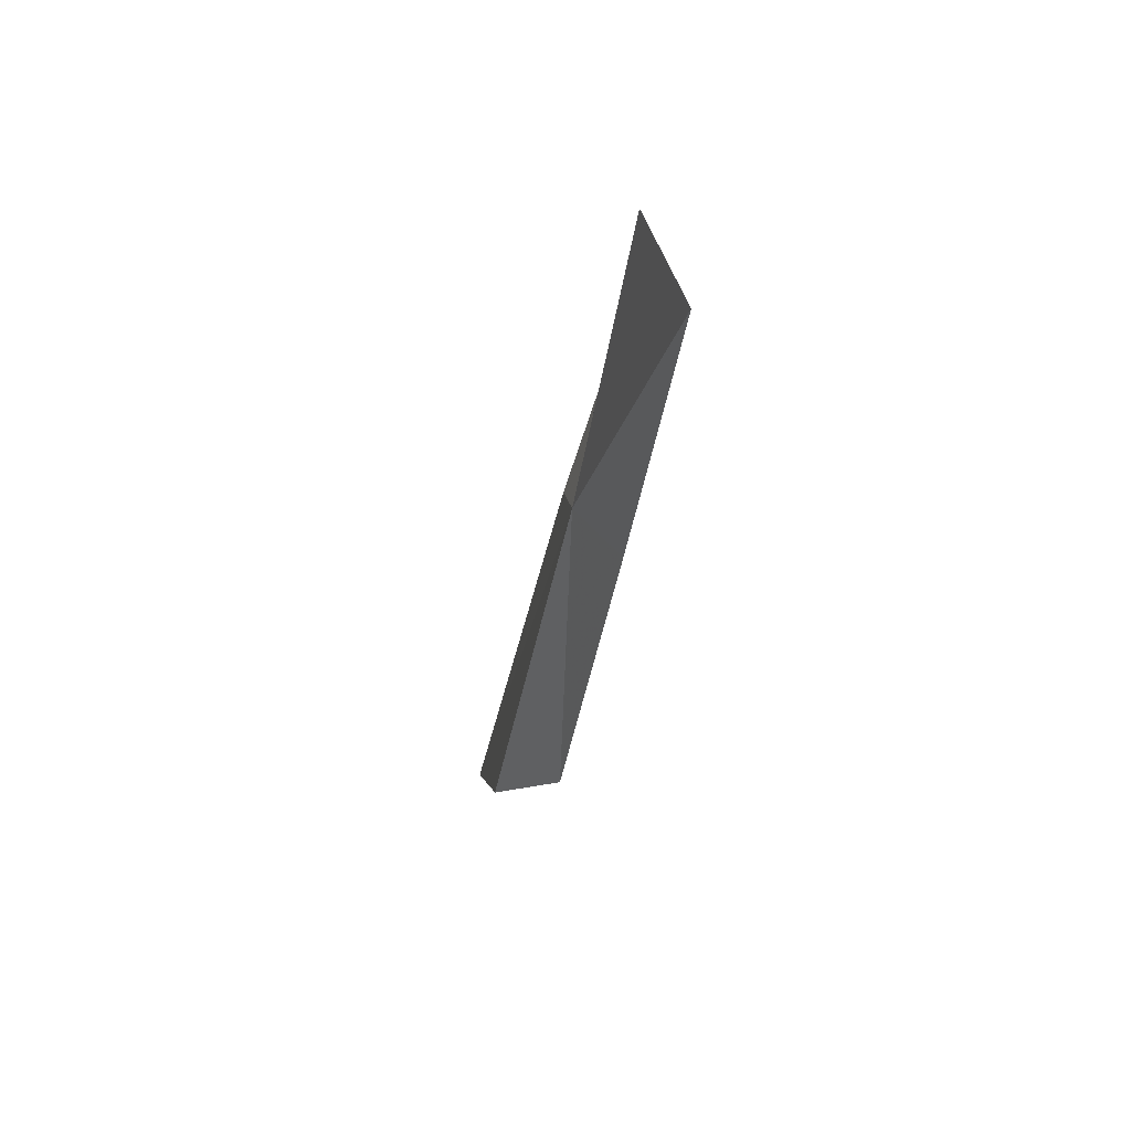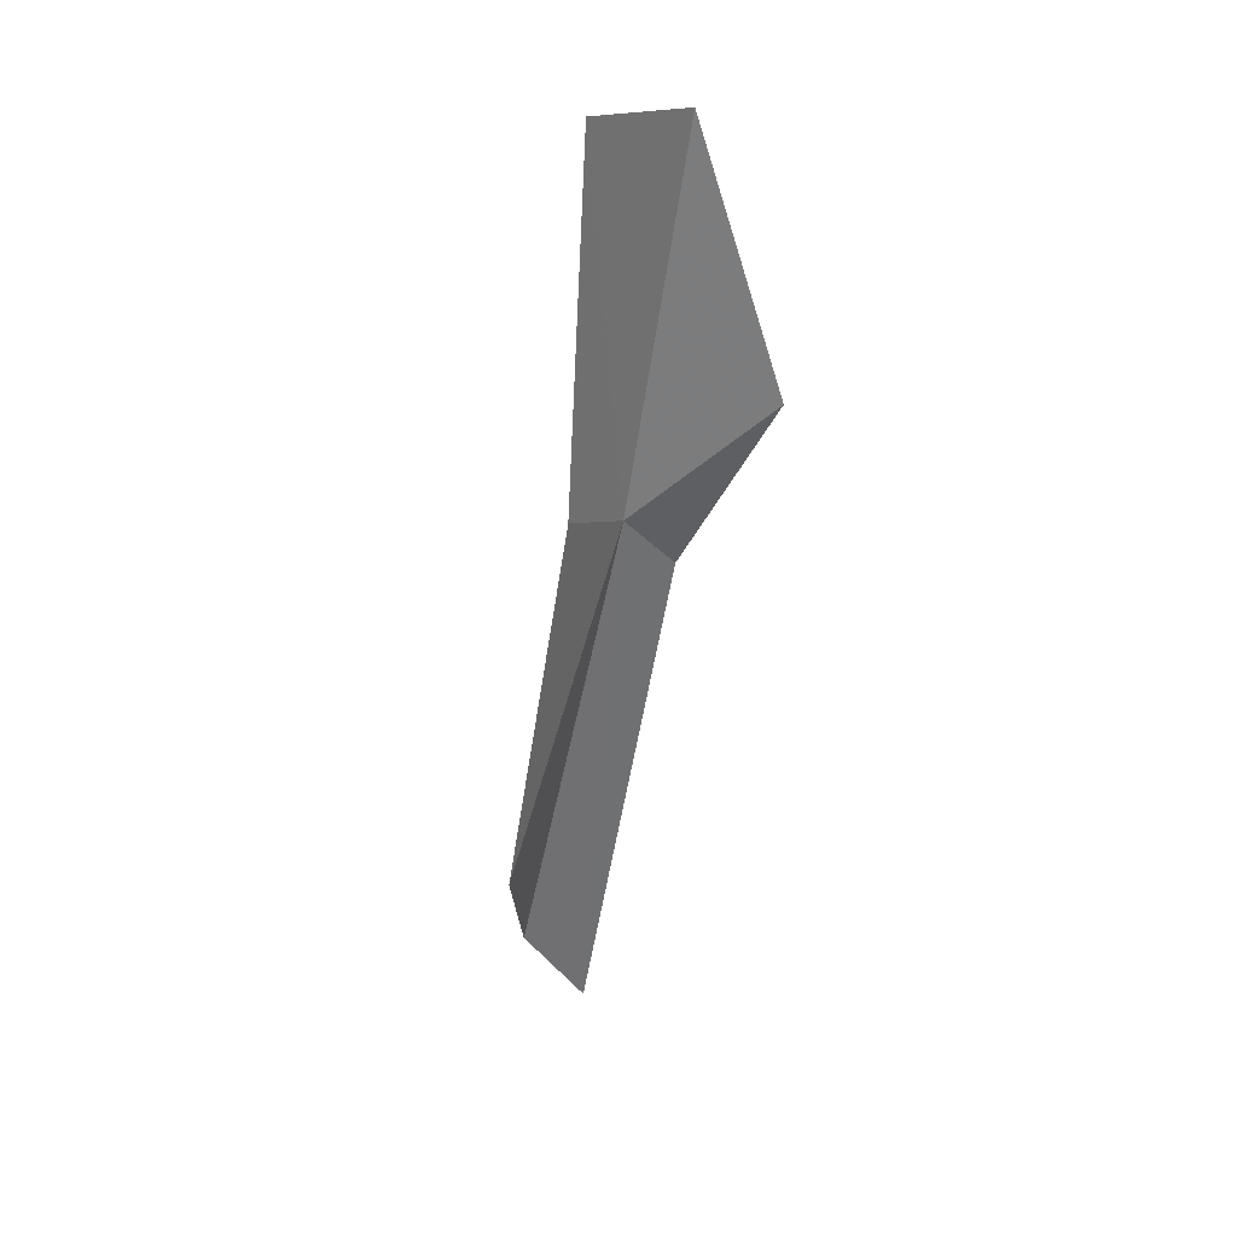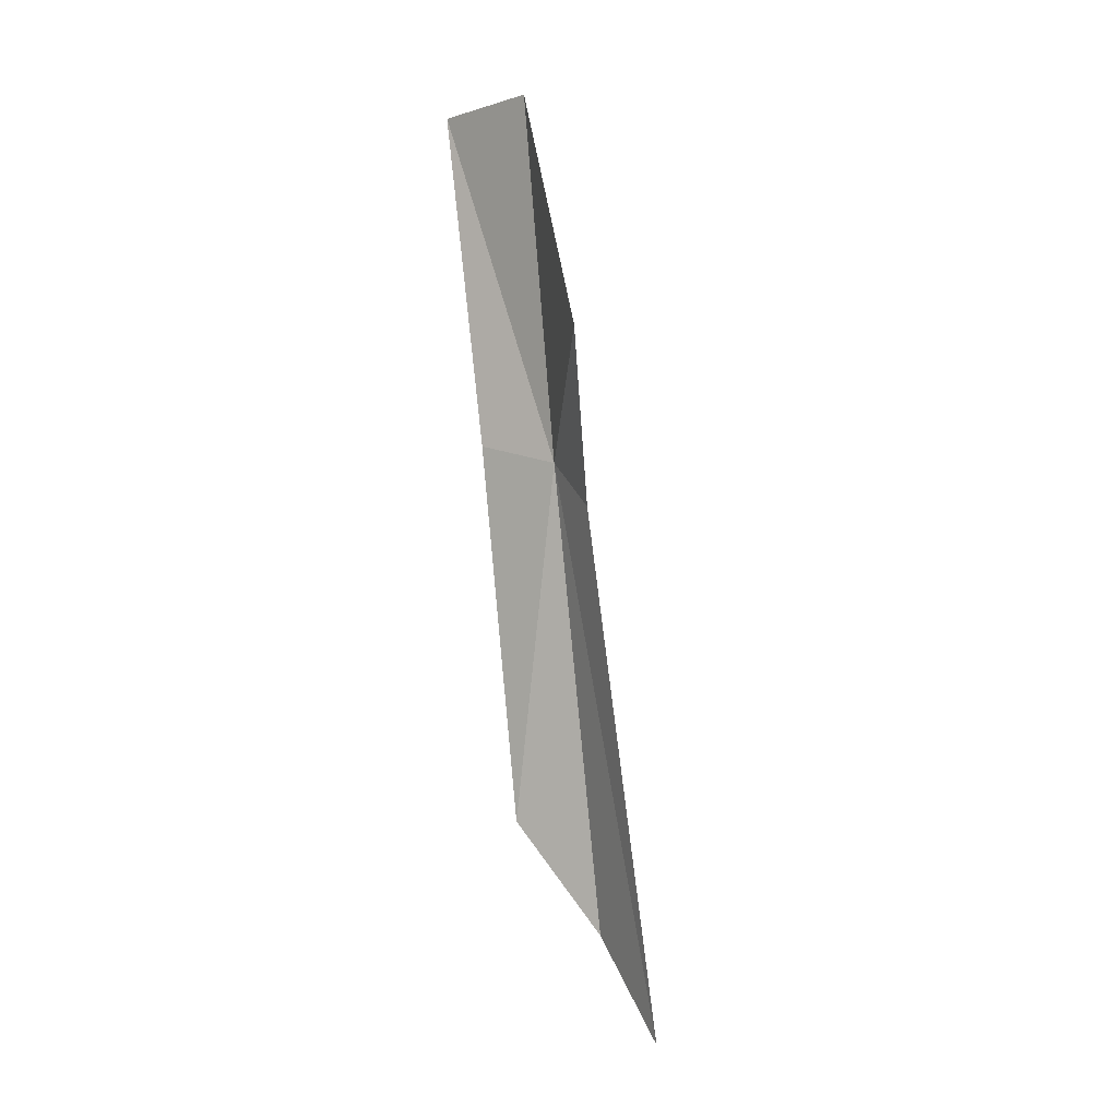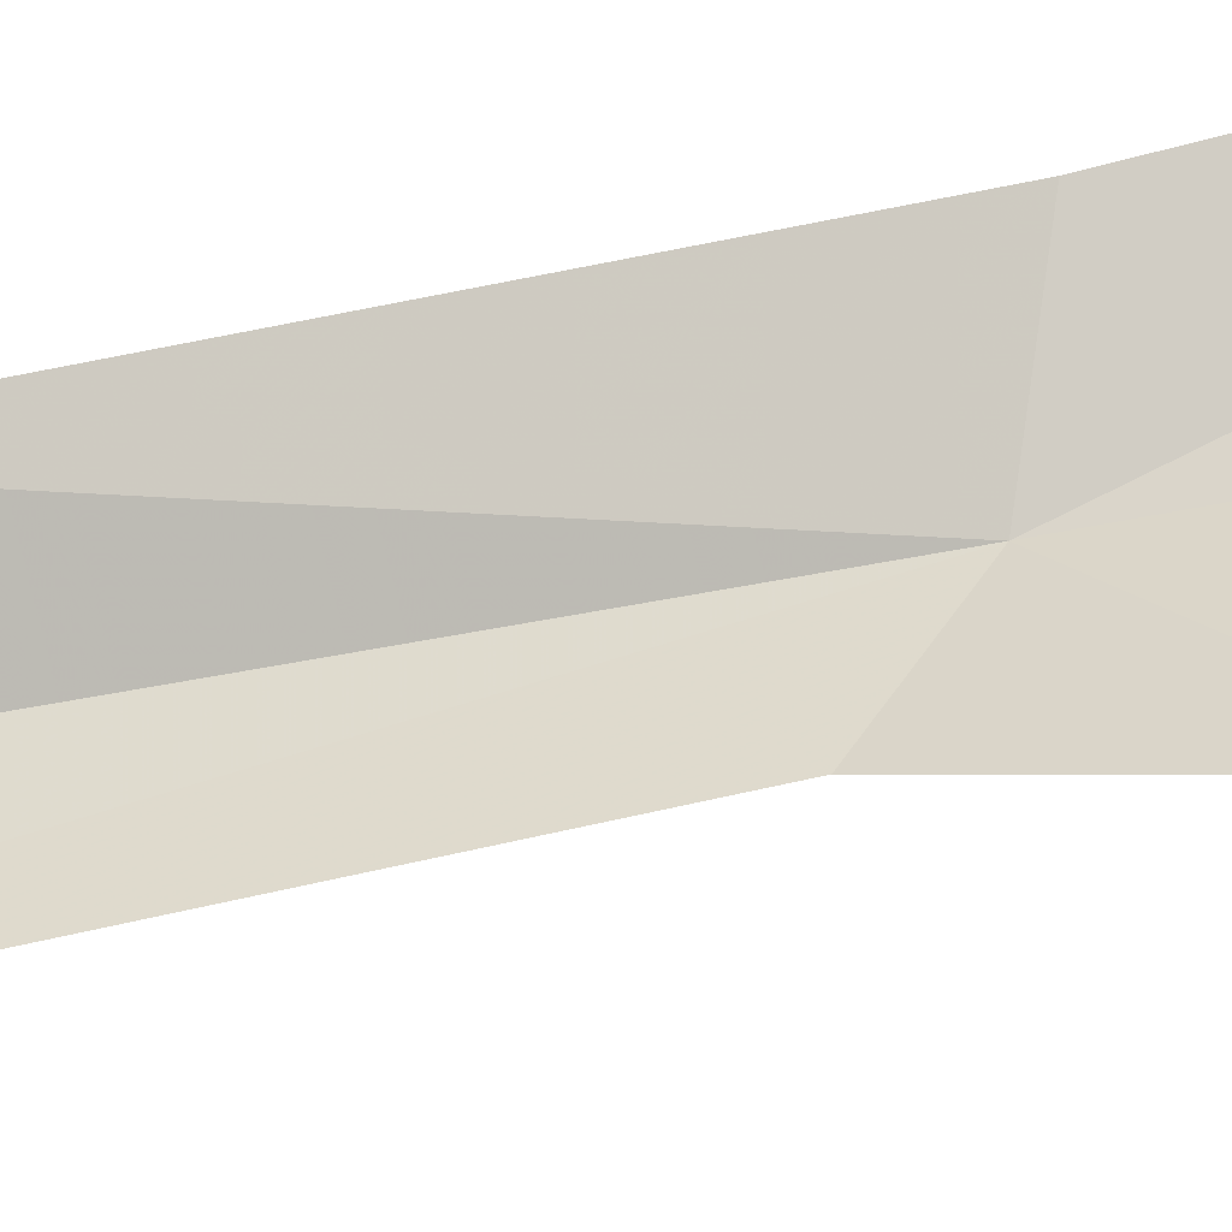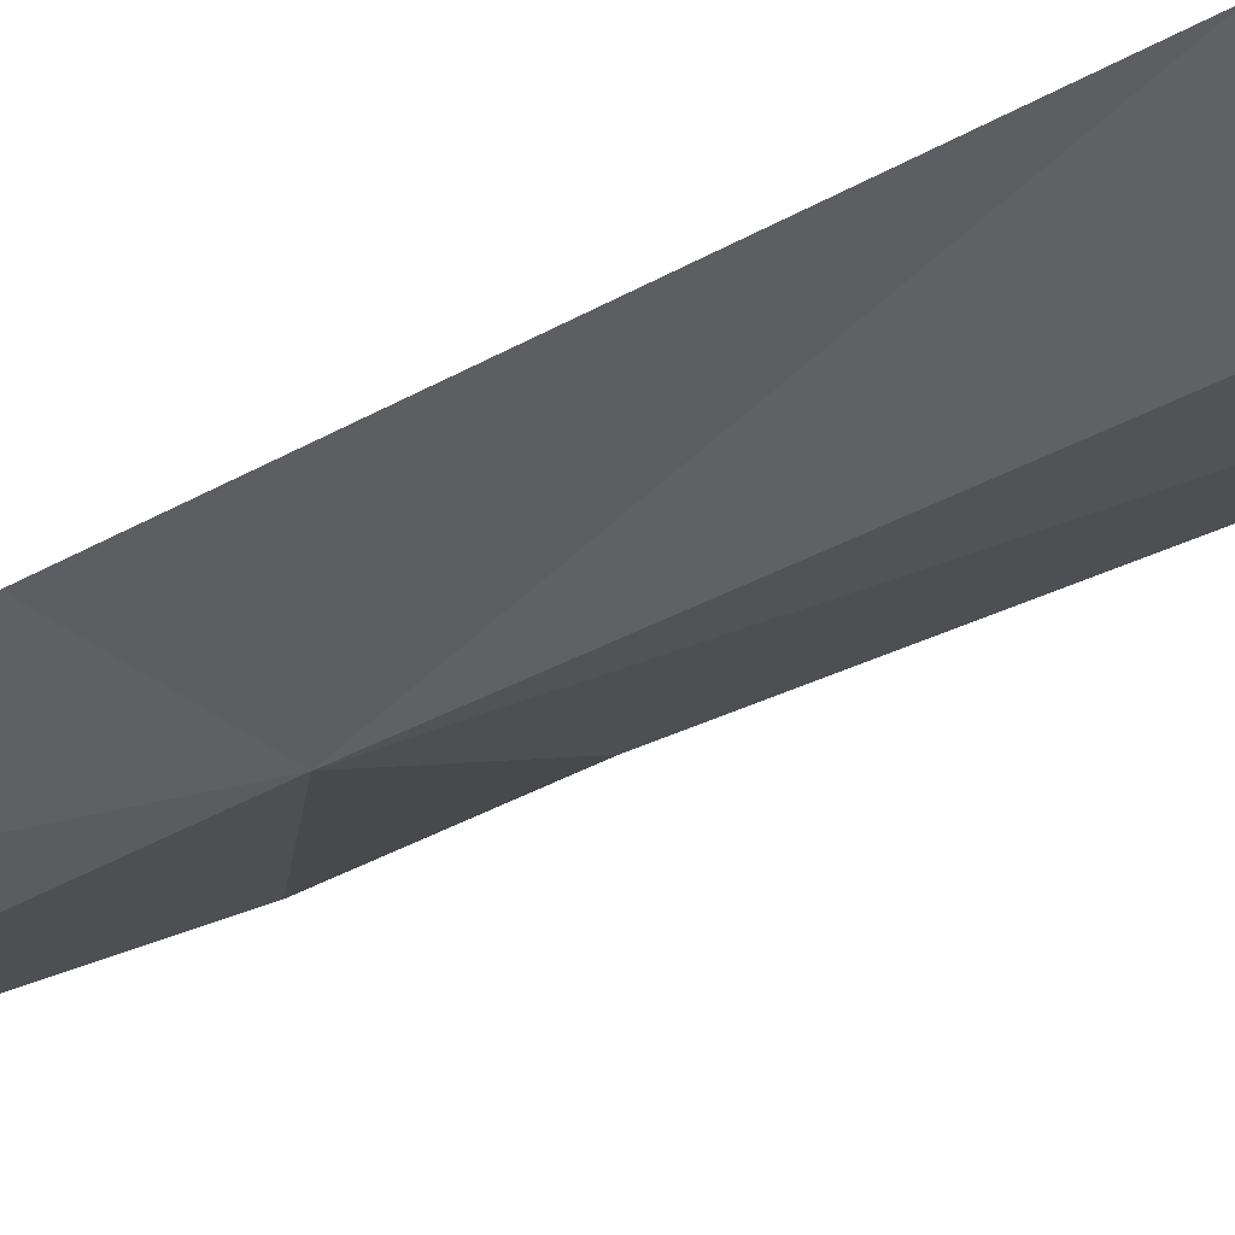
<metadata>
{"format":"obj","ext":"obj","renderer":"f3d","projection":"perspective","resolution":1024,"background":"white","views":[{"elev":57.3,"azim":66.9,"up":"+Z"},{"elev":25.0,"azim":131.7,"up":"+Z"},{"elev":-10.0,"azim":-139.4,"up":"+Z"},{"elev":72.8,"azim":-99.7,"up":"+Y"},{"elev":-45.2,"azim":128.8,"up":"+Y"}]}
</metadata>
<code>
v 43 -179.9 167
v 41.09 -171.2 217.6
v 28.59 -167.1 181.1
v 57.21 -172.6 218.9
v 54.83 -178 170.8
v 47.01 -194.5 102.6
v 36.4 -193.3 88.38
v 35.46 -178 159.6
v 56.55 -187.5 118.4
f 1 2 3
f 1 5 4
f 1 4 2
f 1 7 6
f 1 8 7
f 1 6 9
f 1 3 8
f 1 9 5

</code>
